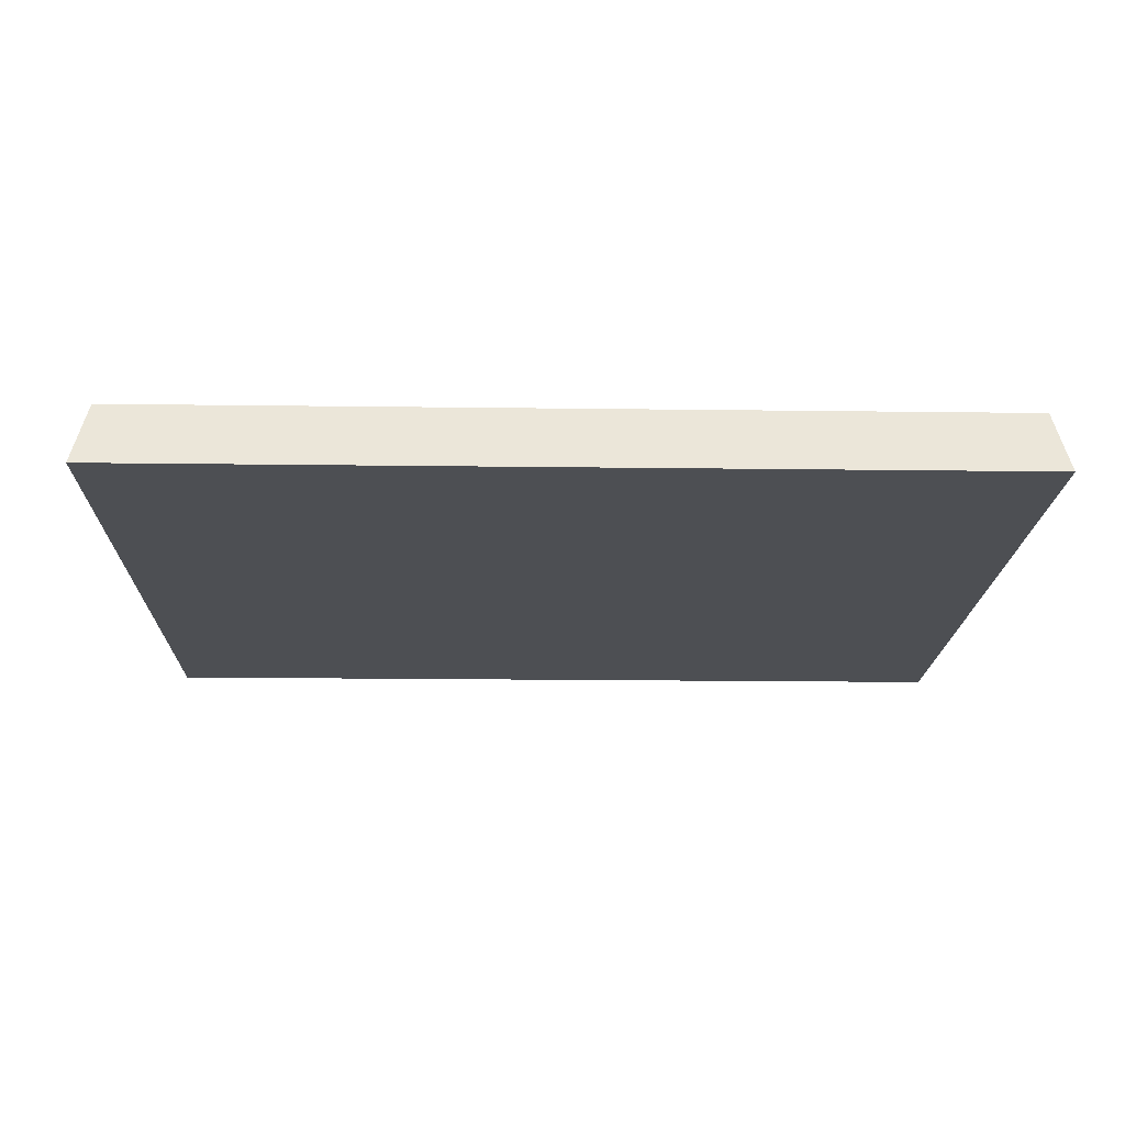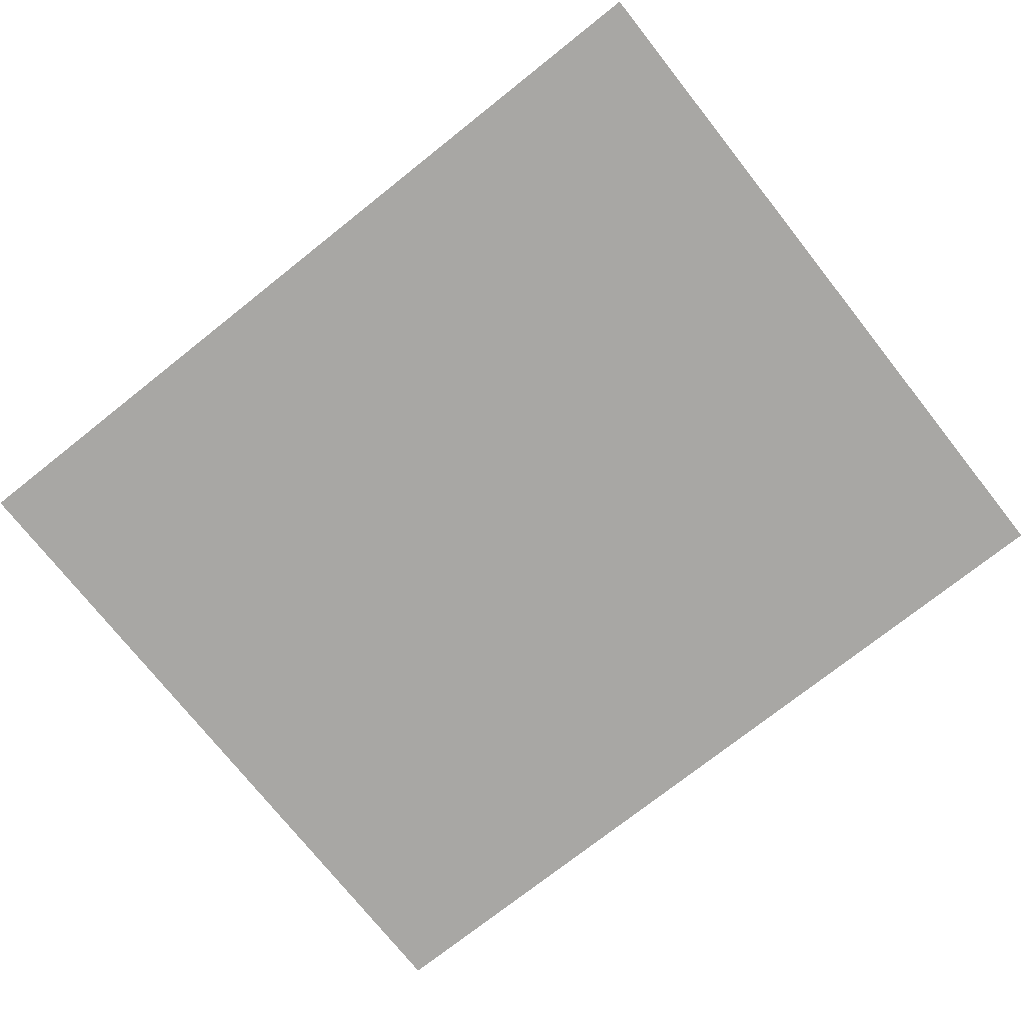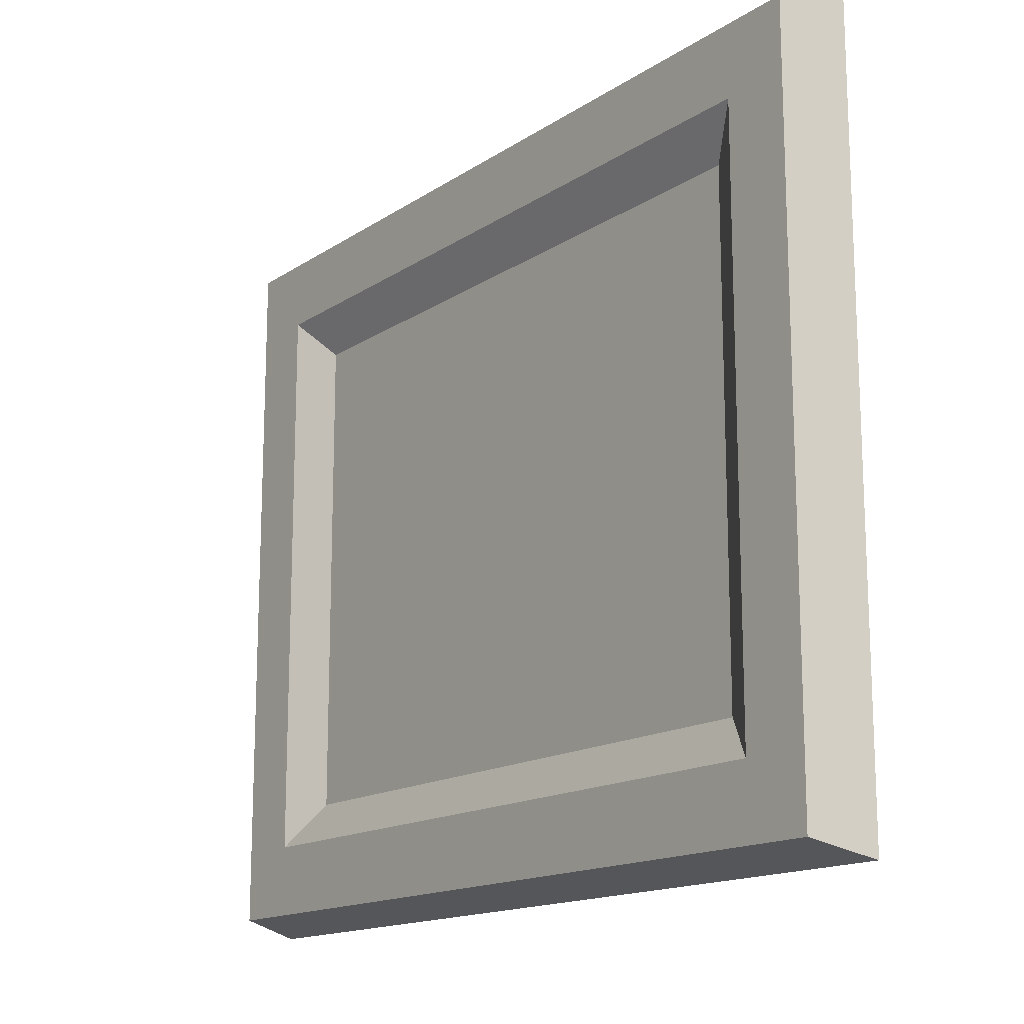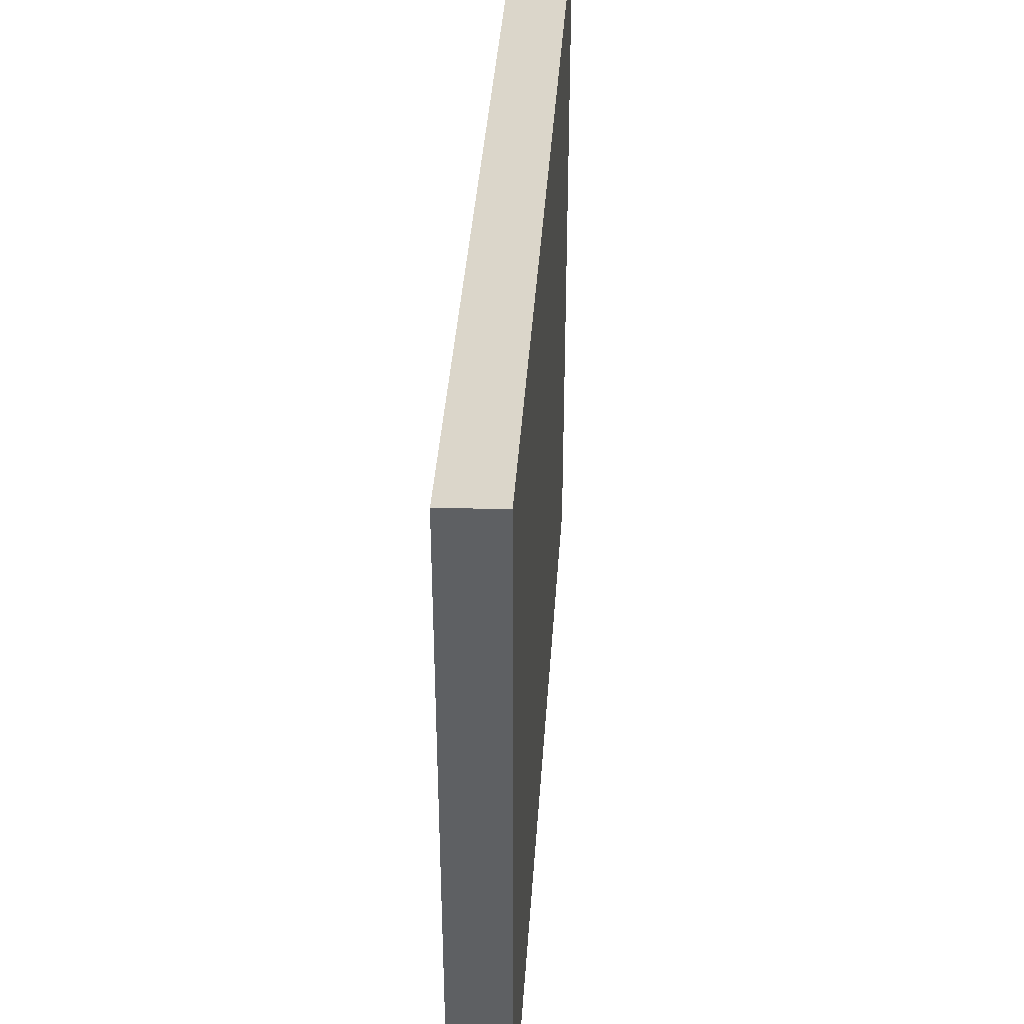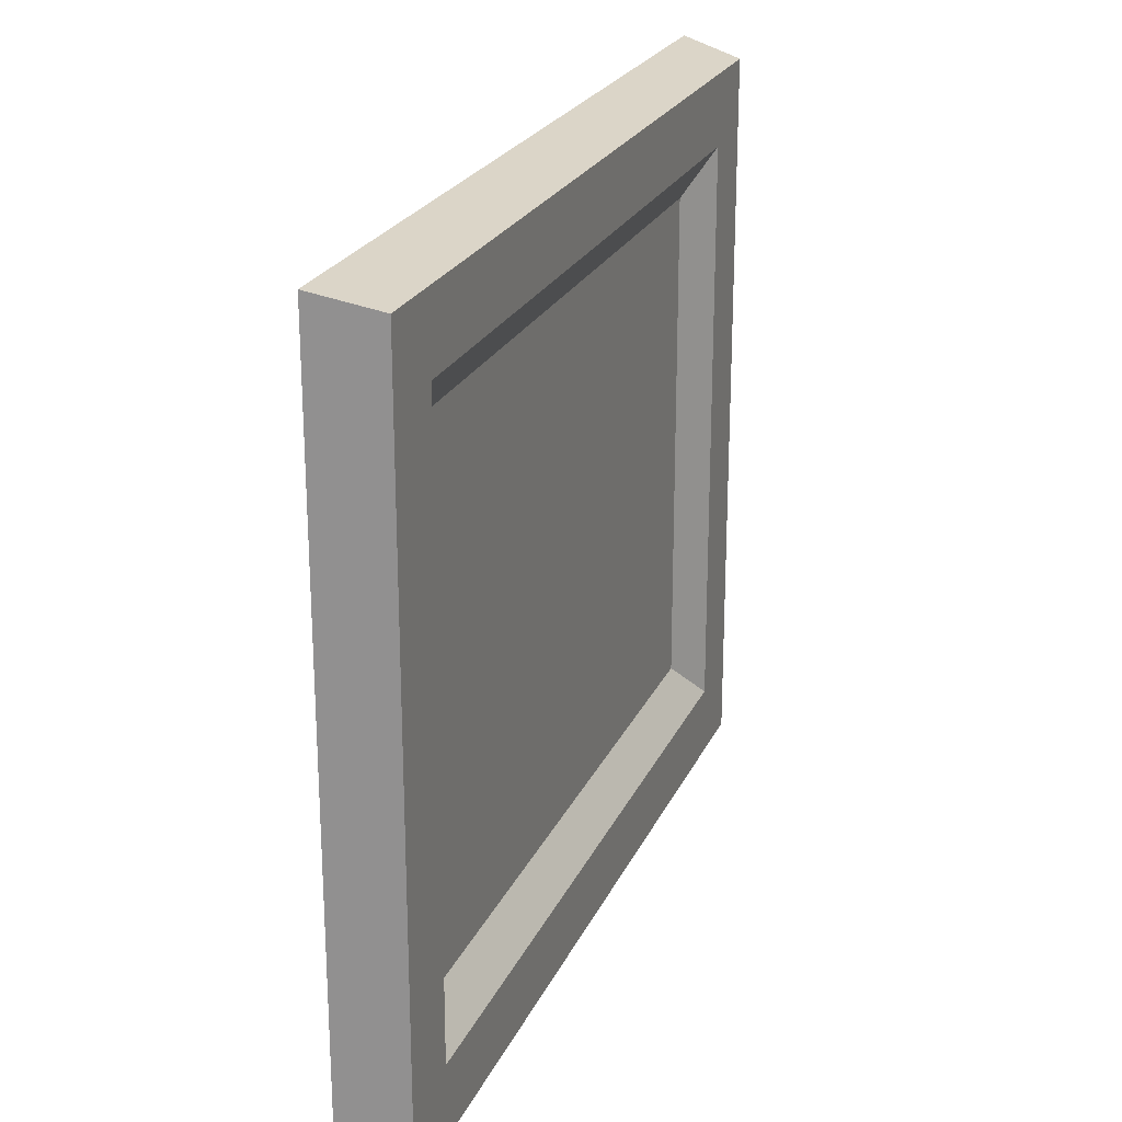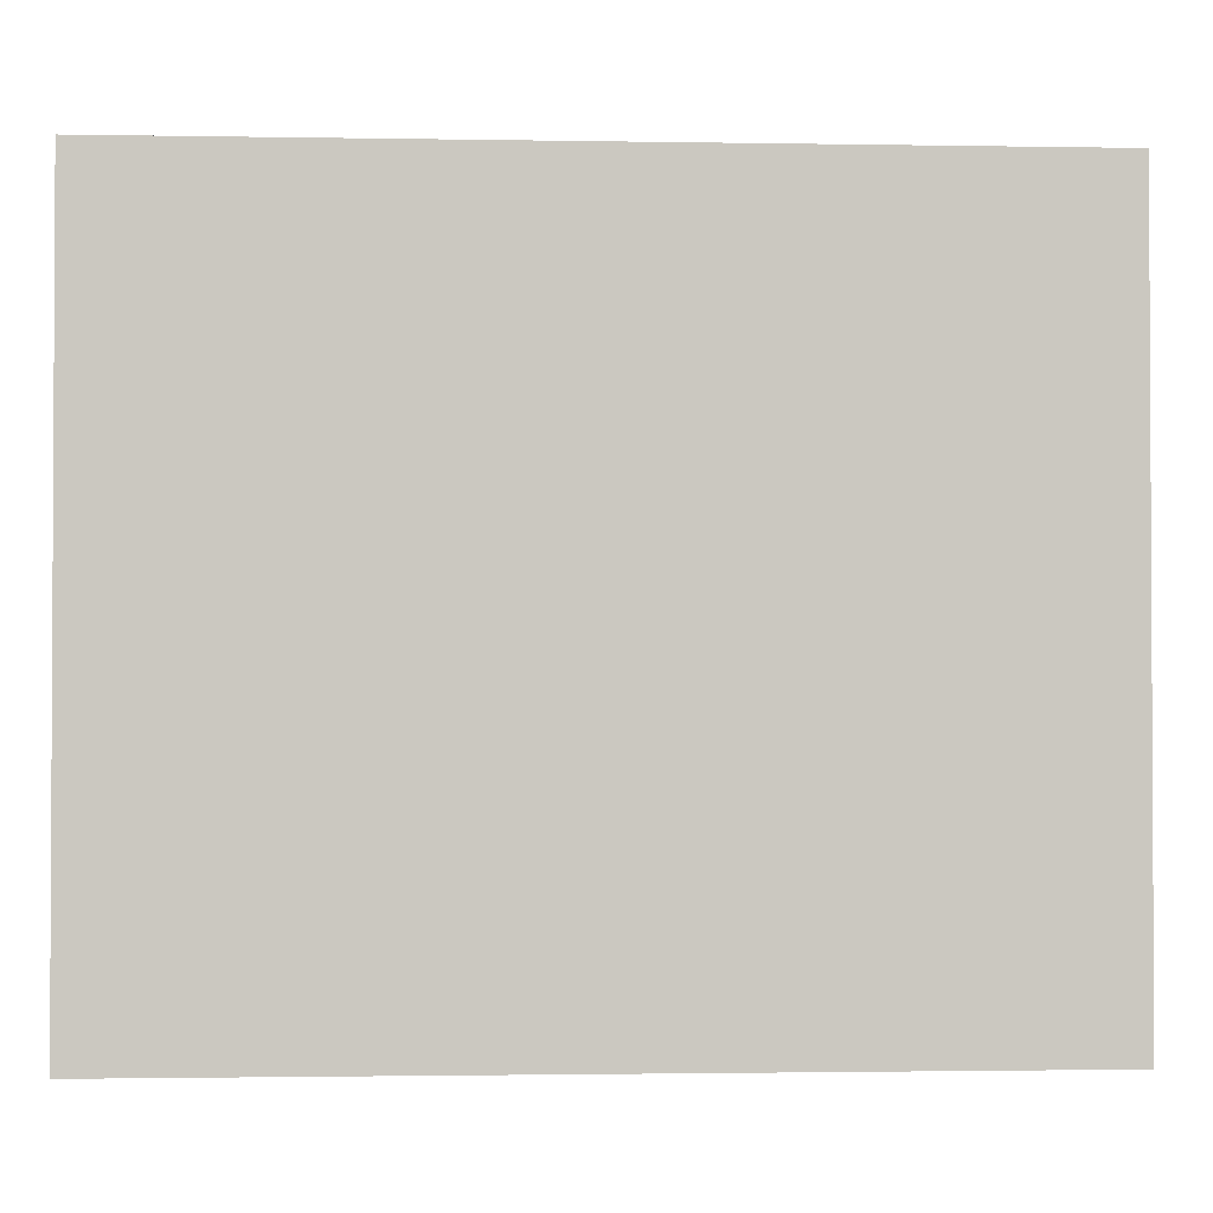
<metadata>
{"format":"obj","ext":"obj","renderer":"f3d","projection":"perspective","resolution":1024,"background":"white","views":[{"elev":-17.5,"azim":-1.5,"up":"+Z"},{"elev":-74.6,"azim":-141.6,"up":"+Z"},{"elev":-15.3,"azim":53.6,"up":"+Y"},{"elev":40.0,"azim":93.9,"up":"+Y"},{"elev":23.3,"azim":-70.3,"up":"+Y"},{"elev":-1.7,"azim":176.4,"up":"+Y"}]}
</metadata>
<code>
o model_4578
v -0.6337 0.5059 -0.4226
v 0.6337 0.5059 -0.4226
v -0.6337 1.495 -0.4226
v 0.6337 1.495 -0.4226
v -0.7173 1.579 -0.3742
v 0.7173 1.579 -0.3742
v -0.8538 1.719 -0.3742
v 0.8538 1.719 -0.3742
v -0.8844 1.75 -0.4967
v 0.8844 1.75 -0.4967
v -0.8844 0.2509 -0.4967
v 0.8844 0.2509 -0.4967
v -0.8538 0.2815 -0.3742
v 0.8538 0.2815 -0.3742
v -0.7173 0.4221 -0.3742
v 0.7173 0.4221 -0.3742
v 0.7173 0.4221 -0.3742
v 0.8538 0.2815 -0.3742
v 0.7173 1.579 -0.3742
v 0.8538 1.719 -0.3742
v -0.8538 0.2815 -0.3742
v -0.7173 0.4221 -0.3742
v -0.8538 1.719 -0.3742
v -0.7173 1.579 -0.3742
v -0.7173 0.4221 -0.3742
v 0.7173 0.4221 -0.3742
v -0.6337 0.5059 -0.4226
v 0.6337 0.5059 -0.4226
v 0.7173 0.4221 -0.3742
v 0.7173 1.579 -0.3742
v 0.6337 0.5059 -0.4226
v 0.6337 1.495 -0.4226
v 0.7173 1.579 -0.3742
v -0.7173 1.579 -0.3742
v 0.6337 1.495 -0.4226
v -0.6337 1.495 -0.4226
v -0.7173 1.579 -0.3742
v -0.7173 0.4221 -0.3742
v -0.6337 1.495 -0.4226
v -0.6337 0.5059 -0.4226
v -0.8538 1.719 -0.3742
v 0.8538 1.719 -0.3742
v -0.8844 1.75 -0.4967
v 0.8844 1.75 -0.4967
v 0.8538 1.719 -0.3742
v 0.8538 0.2815 -0.3742
v 0.8844 1.75 -0.4967
v 0.8844 0.2509 -0.4967
v 0.8538 0.2815 -0.3742
v -0.8538 0.2815 -0.3742
v 0.8844 0.2509 -0.4967
v -0.8844 0.2509 -0.4967
v -0.8538 0.2815 -0.3742
v -0.8538 1.719 -0.3742
v -0.8844 0.2509 -0.4967
v -0.8844 1.75 -0.4967
g surface_000
f 55 54 56
f 53 54 55
f 51 50 52
f 49 50 51
f 47 46 48
f 45 46 47
f 43 42 44
f 41 42 43
f 39 38 40
f 37 38 39
f 35 34 36
f 33 34 35
f 31 30 32
f 29 30 31
f 27 26 28
f 25 26 27
f 23 22 24
f 21 22 23
f 19 18 20
f 17 18 19
f 15 14 16
f 13 14 15
f 11 10 12
f 9 10 11
f 7 6 8
f 5 6 7
f 3 2 4
f 1 2 3

</code>
